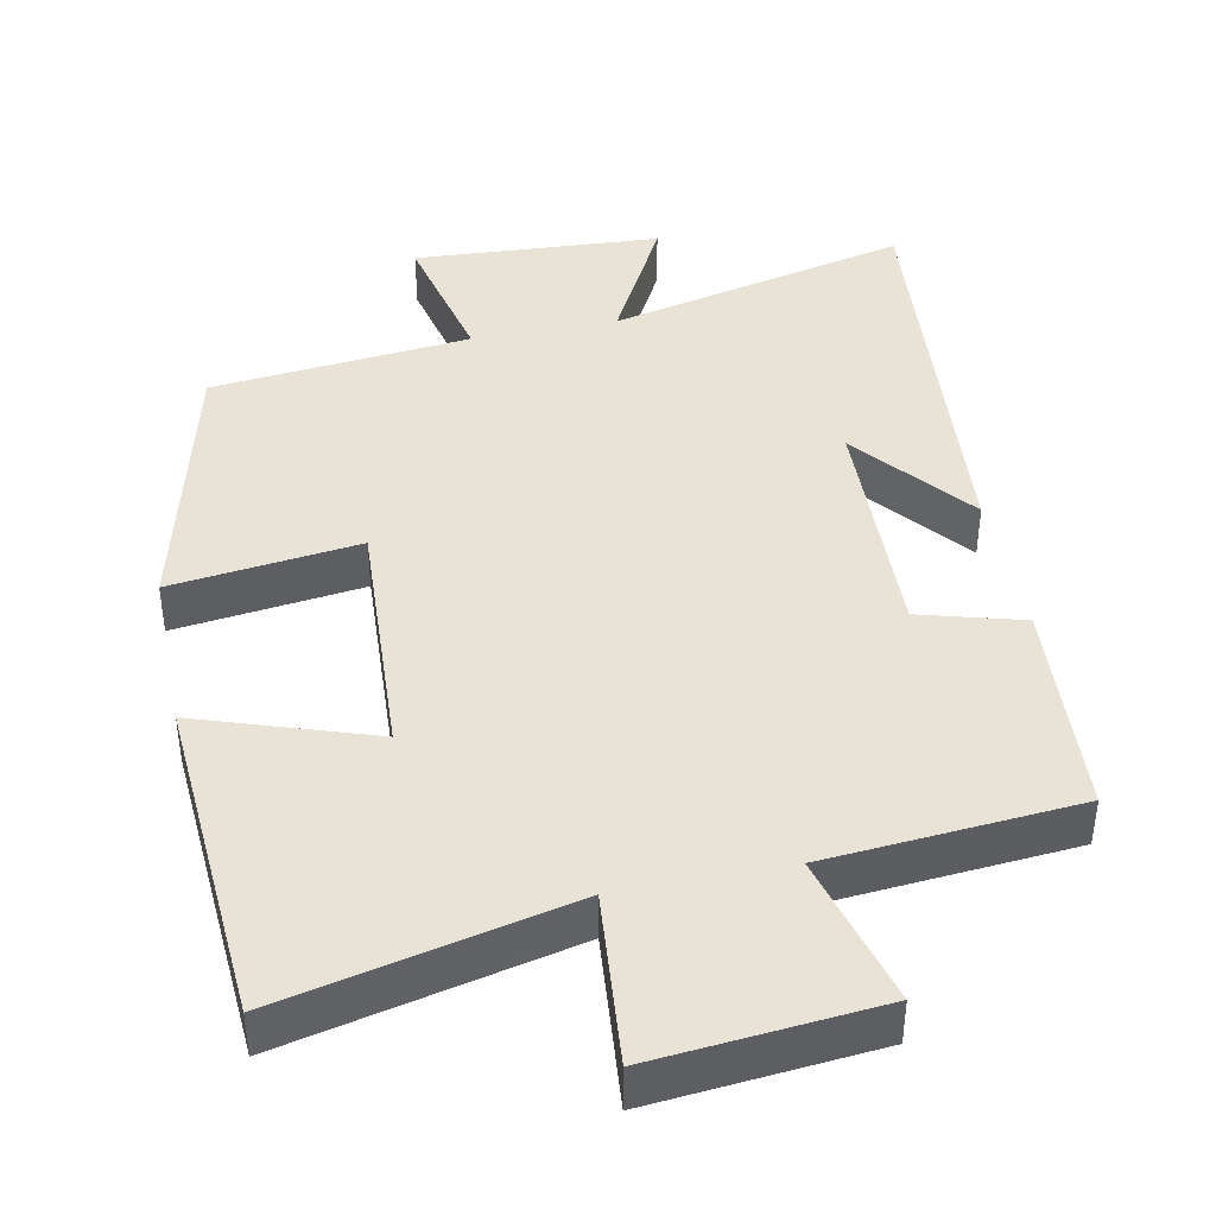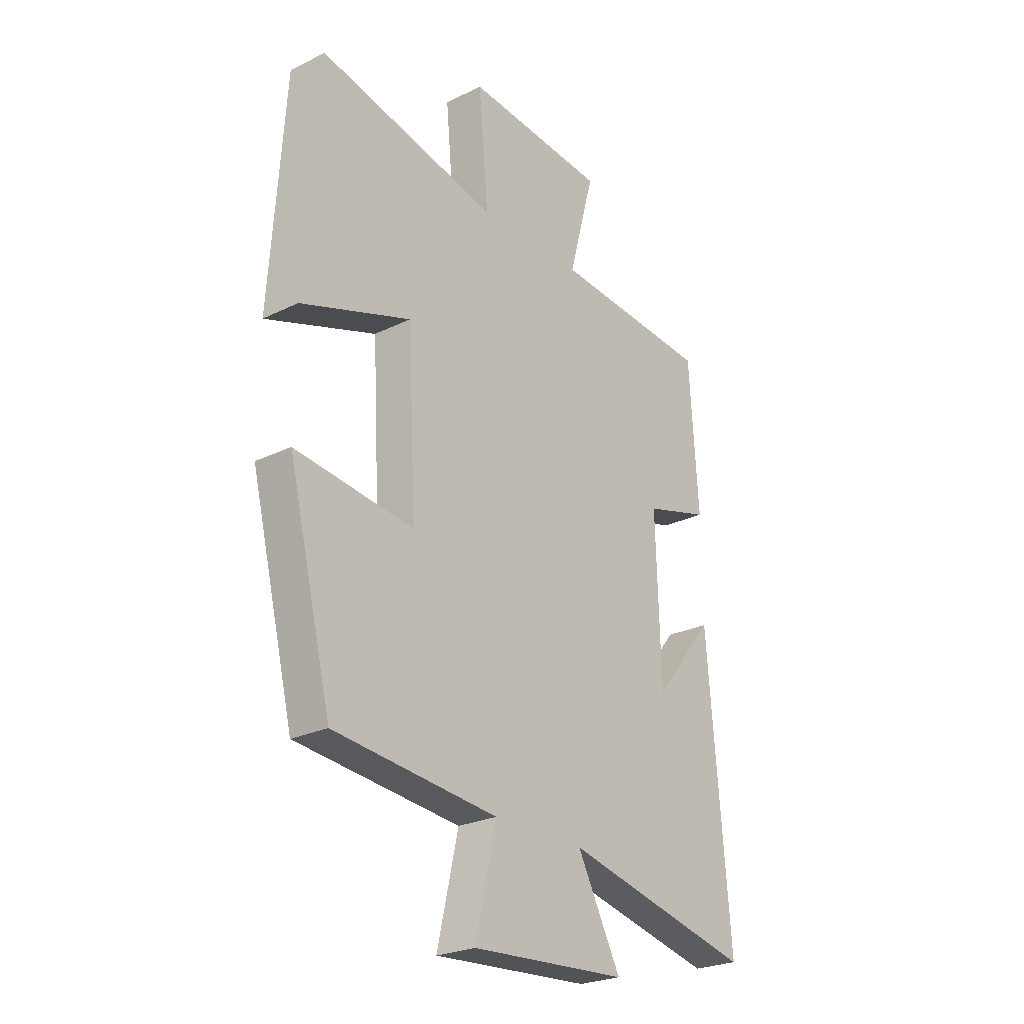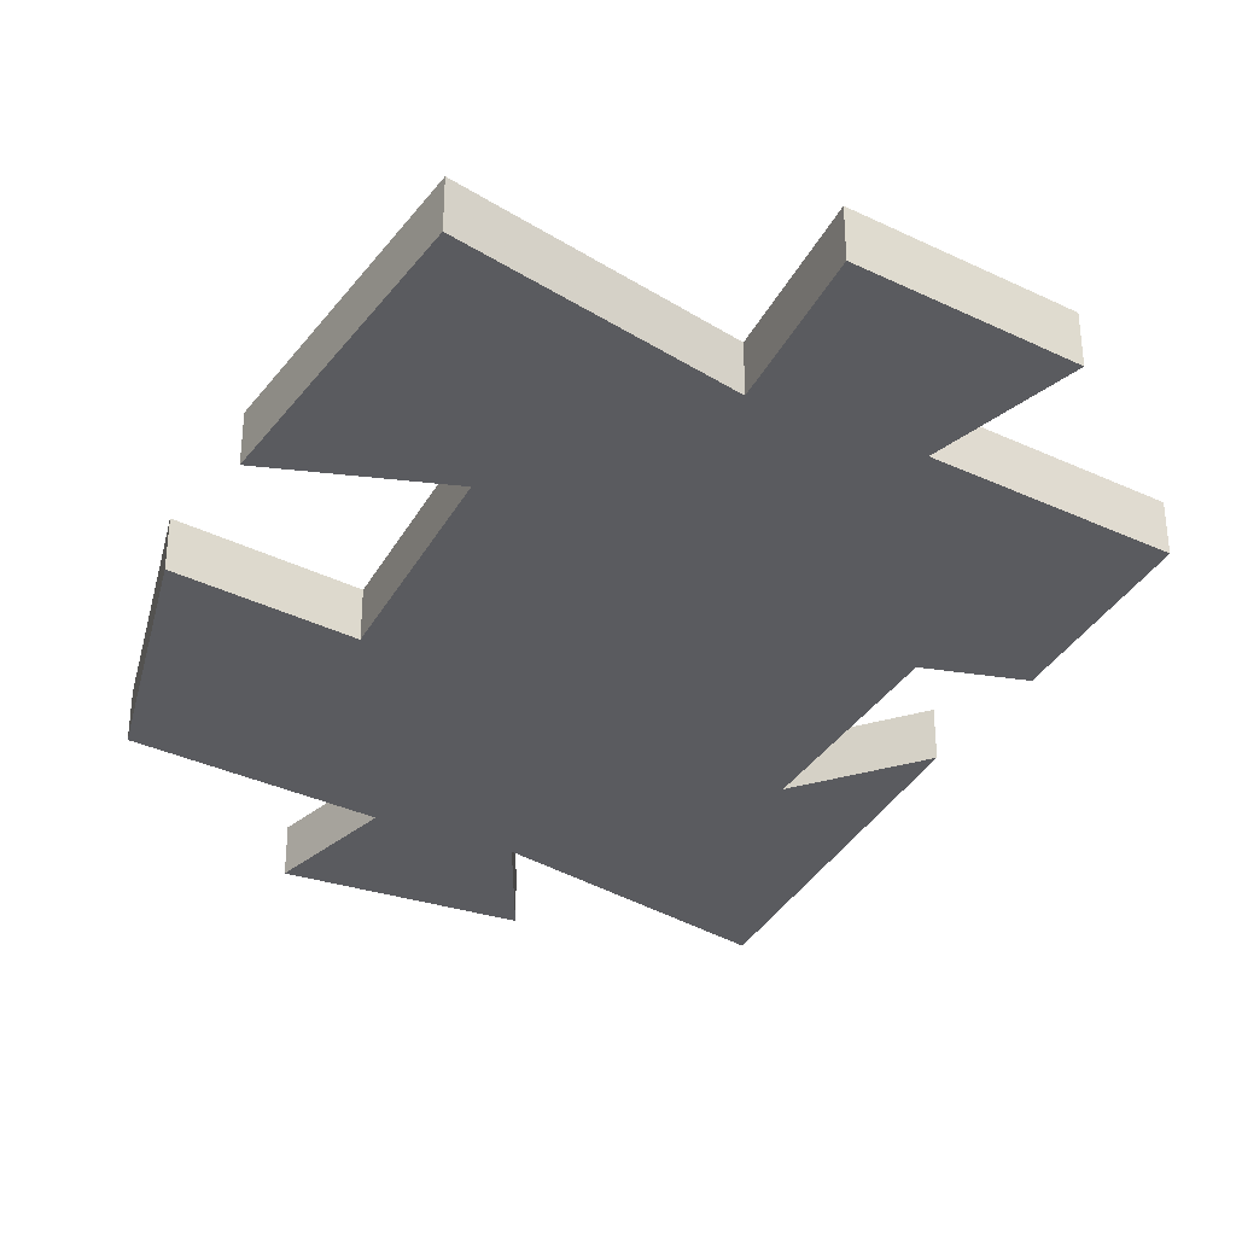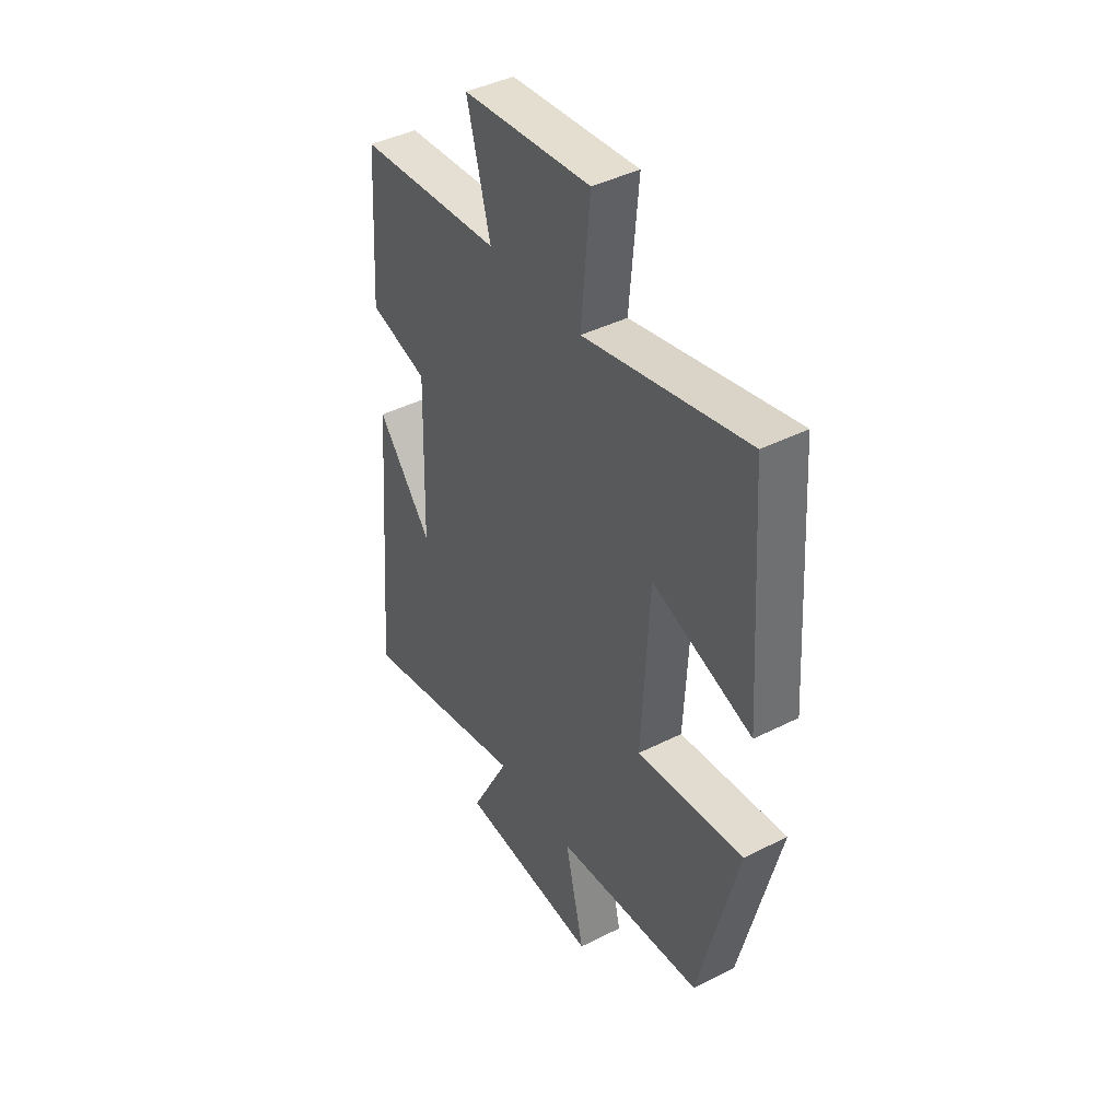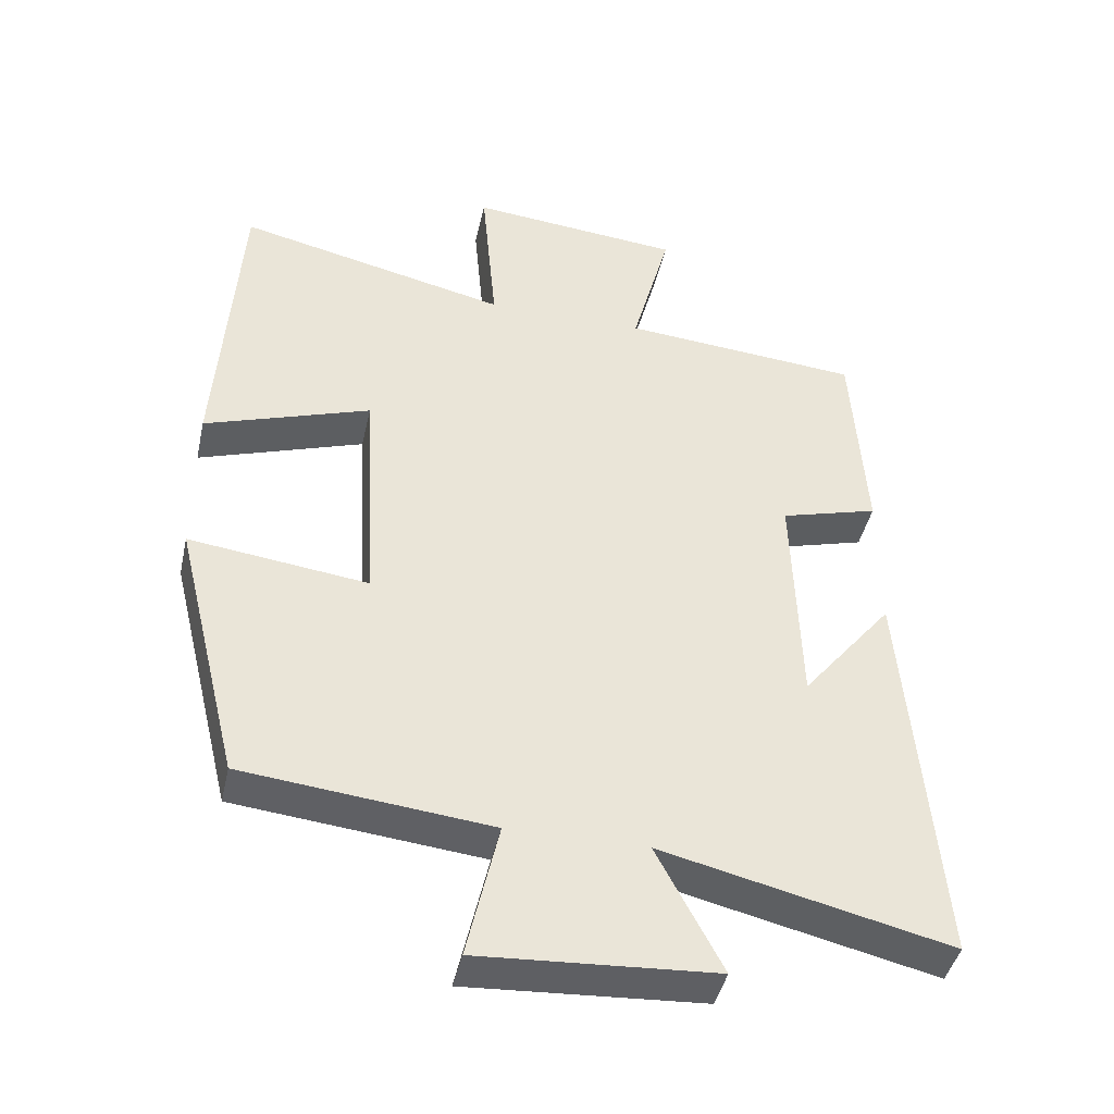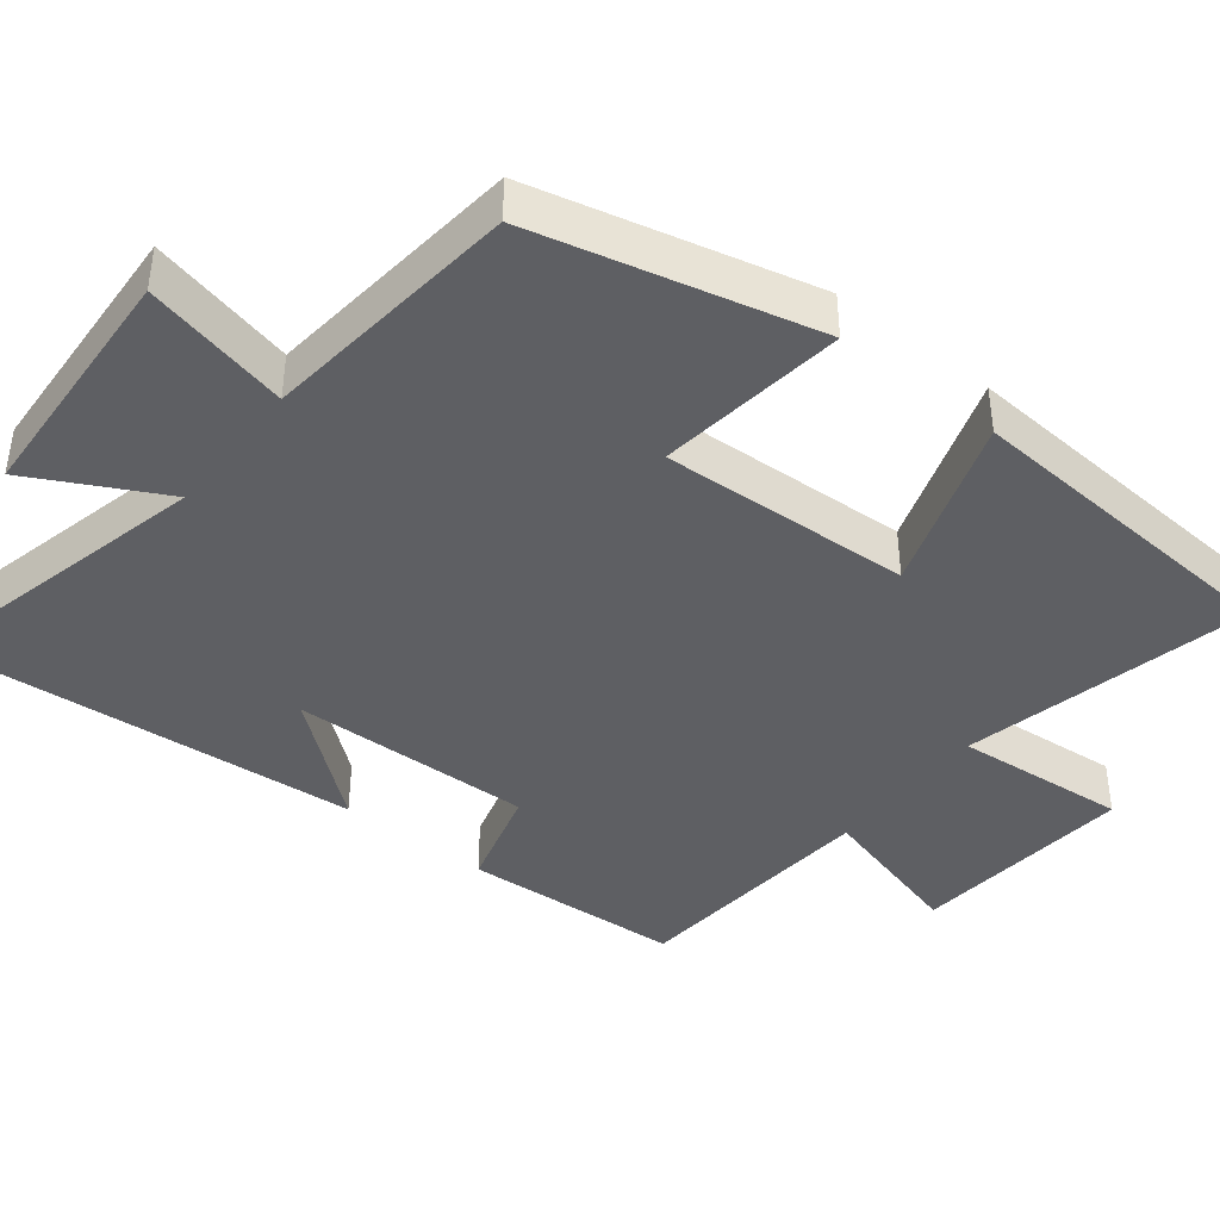
<metadata>
{"format":"obj","ext":"obj","renderer":"f3d","projection":"perspective","resolution":1024,"background":"white","views":[{"elev":41.9,"azim":-11.4,"up":"+Y"},{"elev":-25.0,"azim":-51.3,"up":"+Z"},{"elev":-33.0,"azim":-28.0,"up":"+Y"},{"elev":42.3,"azim":-121.1,"up":"+Z"},{"elev":-43.0,"azim":-12.4,"up":"+Z"},{"elev":-41.6,"azim":-128.4,"up":"+Y"}]}
</metadata>
<code>
v 0.481 0.07 0.472
v 0.5 0.07 0.176
v 0.361 0.07 0.137
v 0.371 0.07 -0.189
v 0.5 0.07 -0.03
v 0.547 0.07 -0.596
v 0.14 0.07 -0.5
v 0.233 0.07 -0.677
v -0.101 0.07 -0.697
v -0.056 0.07 -0.5
v -0.407 0.07 -0.463
v -0.5 0.07 -0.085
v -0.246 0.07 -0.117
v -0.264 0.07 0.221
v -0.5 0.07 0.141
v -0.47 0.07 0.588
v -0.084 0.07 0.5
v -0.105 0.07 0.733
v 0.197 0.07 0.705
v 0.142 0.07 0.5
v 0.481 0 0.472
v 0.5 0 0.176
v 0.361 0 0.137
v 0.371 0 -0.189
v 0.5 0 -0.03
v 0.547 0 -0.596
v 0.14 0 -0.5
v 0.233 0 -0.677
v -0.101 0 -0.697
v -0.056 0 -0.5
v -0.407 0 -0.463
v -0.5 0 -0.085
v -0.246 0 -0.117
v -0.264 0 0.221
v -0.5 0 0.141
v -0.47 0 0.588
v -0.084 0 0.5
v -0.105 0 0.733
v 0.197 0 0.705
v 0.142 0 0.5
f 17 18 19 20
f 17 20 1 2
f 14 15 16 17
f 13 14 17
f 10 11 12 13
f 10 13 17
f 7 8 9 10
f 7 10 17
f 4 5 6 7
f 3 4 7 17
f 2 3 17
f 40 39 38 37
f 22 21 40 37
f 37 36 35 34
f 37 34 33
f 33 32 31 30
f 37 33 30
f 30 29 28 27
f 37 30 27
f 27 26 25 24
f 37 27 24 23
f 37 23 22
f 1 21 22 2
f 2 22 23 3
f 3 23 24 4
f 4 24 25 5
f 5 25 26 6
f 6 26 27 7
f 7 27 28 8
f 8 28 29 9
f 9 29 30 10
f 10 30 31 11
f 11 31 32 12
f 12 32 33 13
f 13 33 34 14
f 14 34 35 15
f 15 35 36 16
f 16 36 37 17
f 17 37 38 18
f 18 38 39 19
f 19 39 40 20
f 20 40 21 1

</code>
